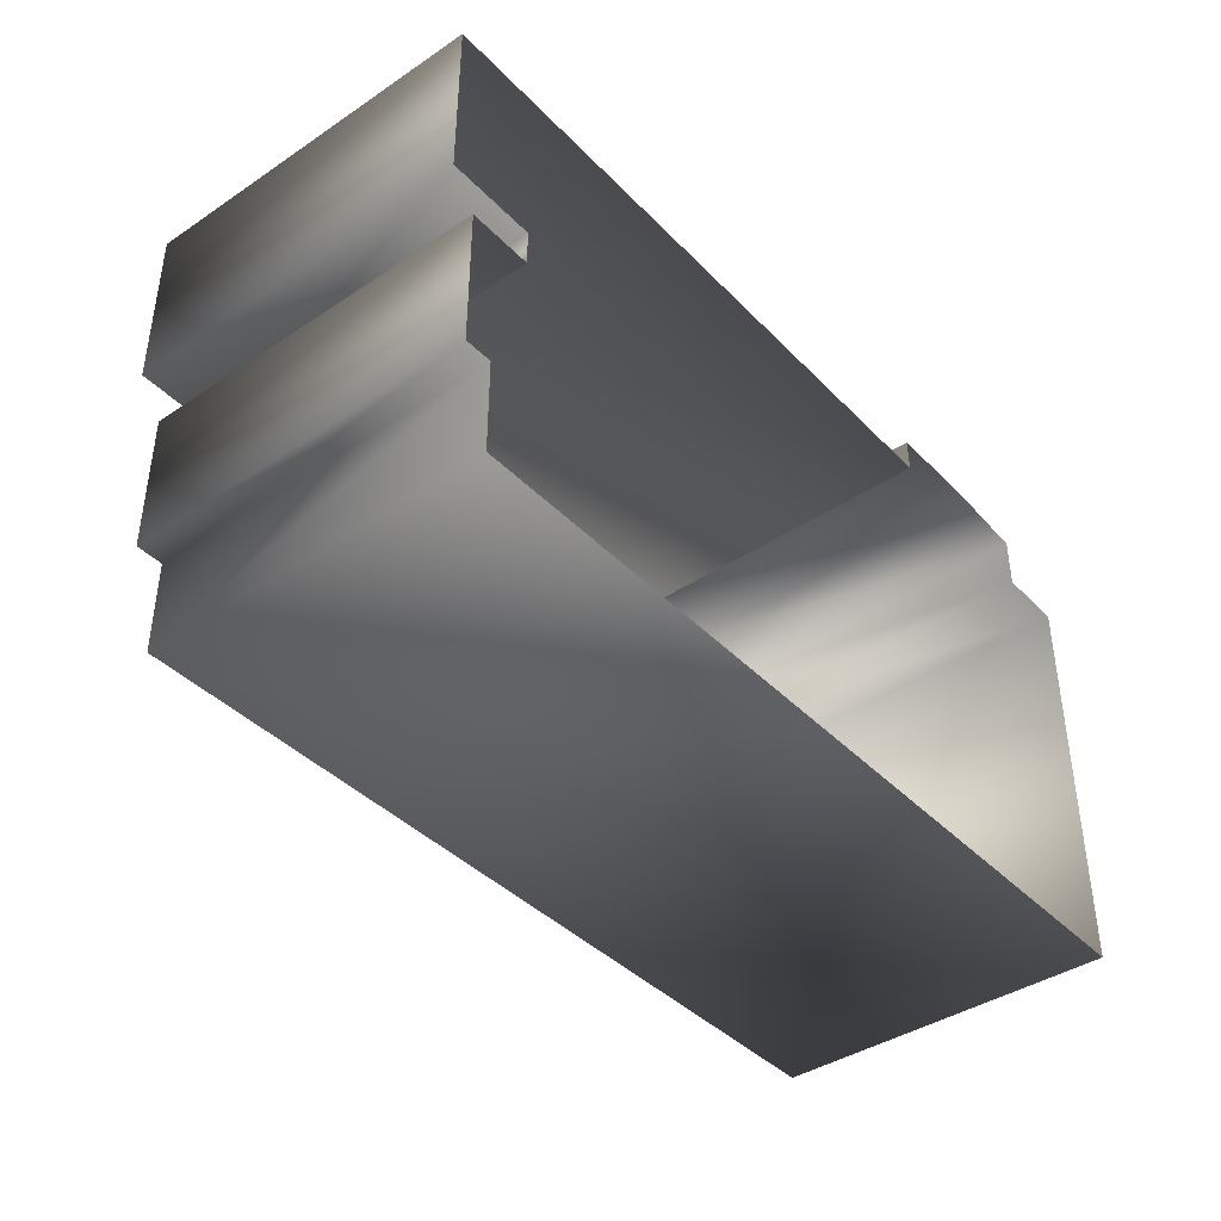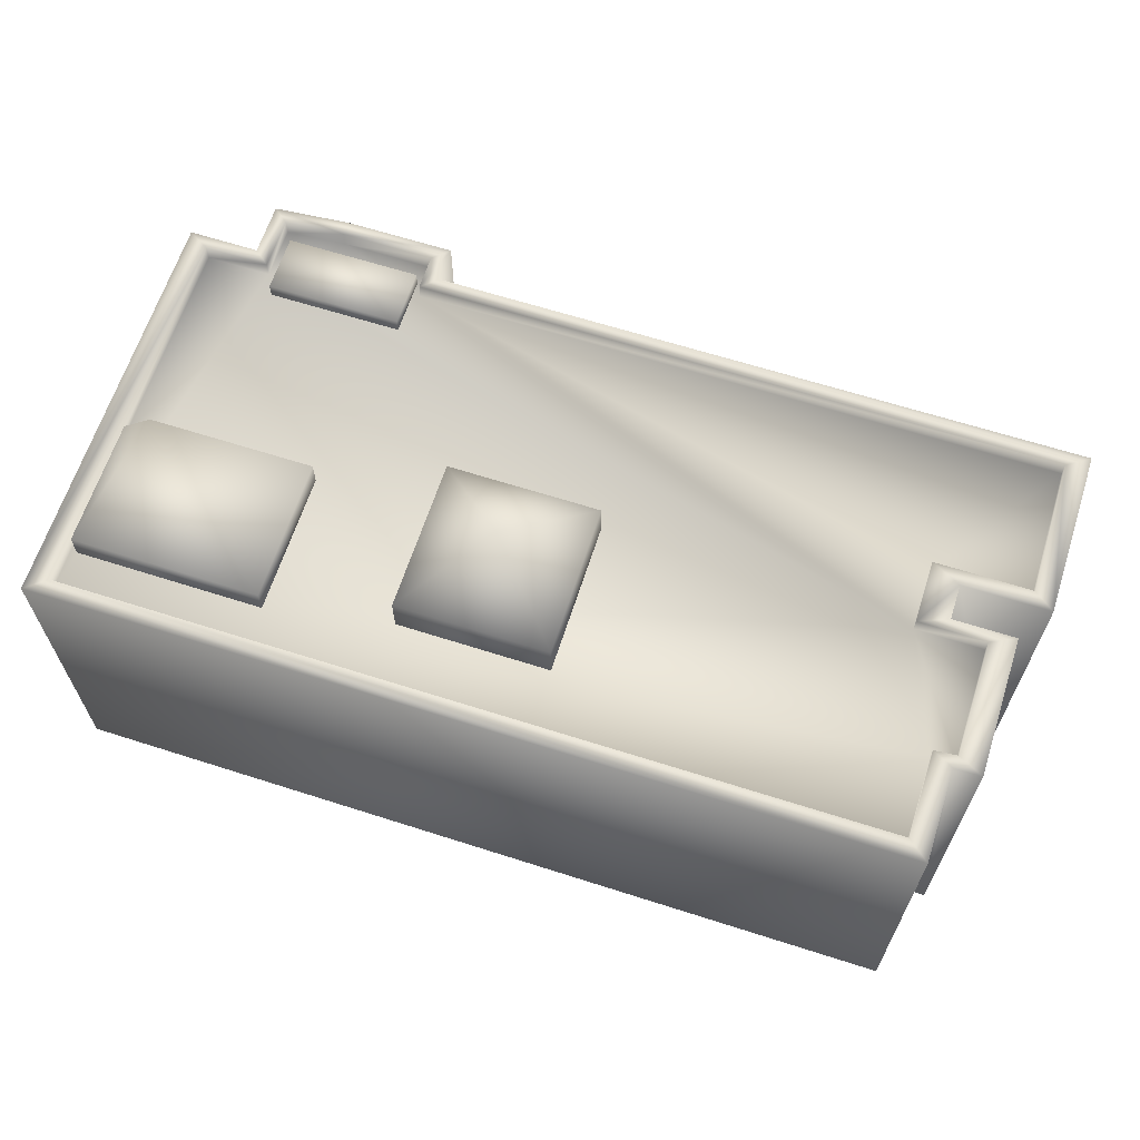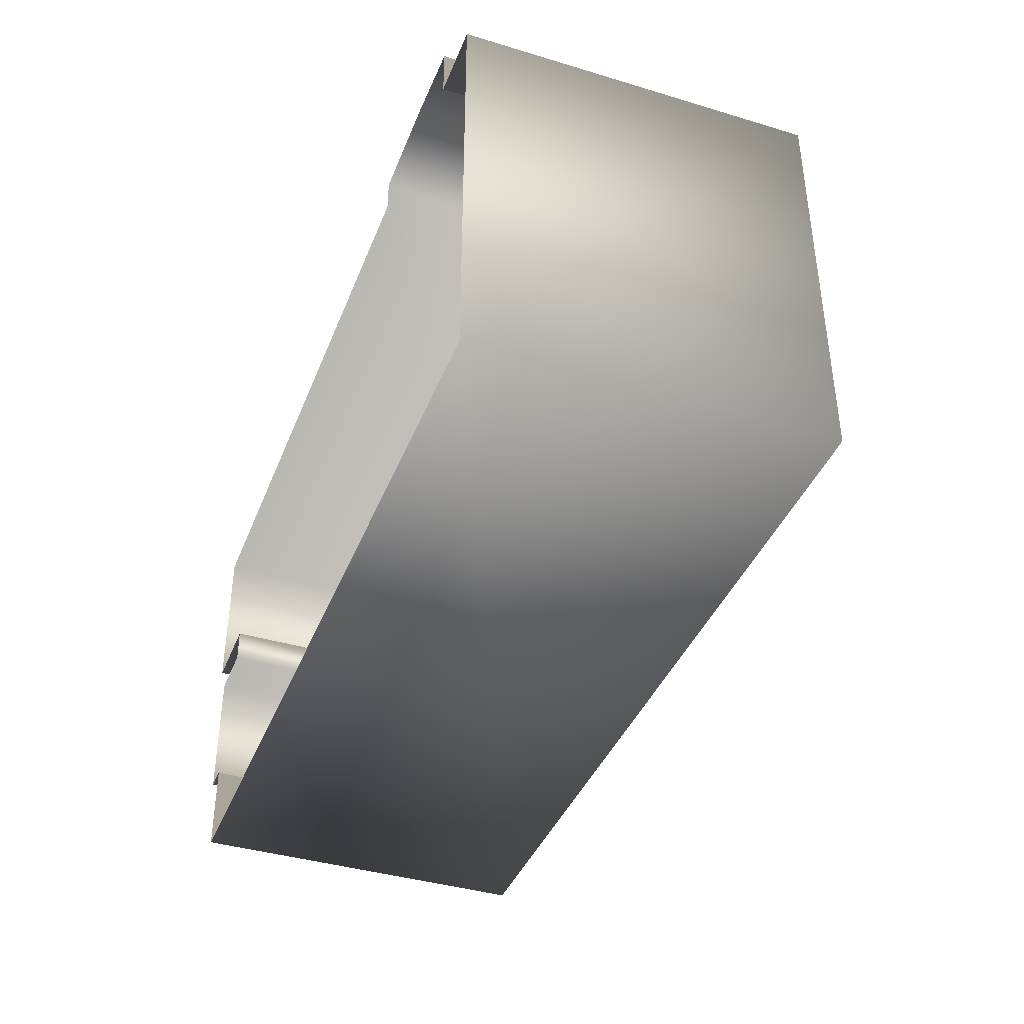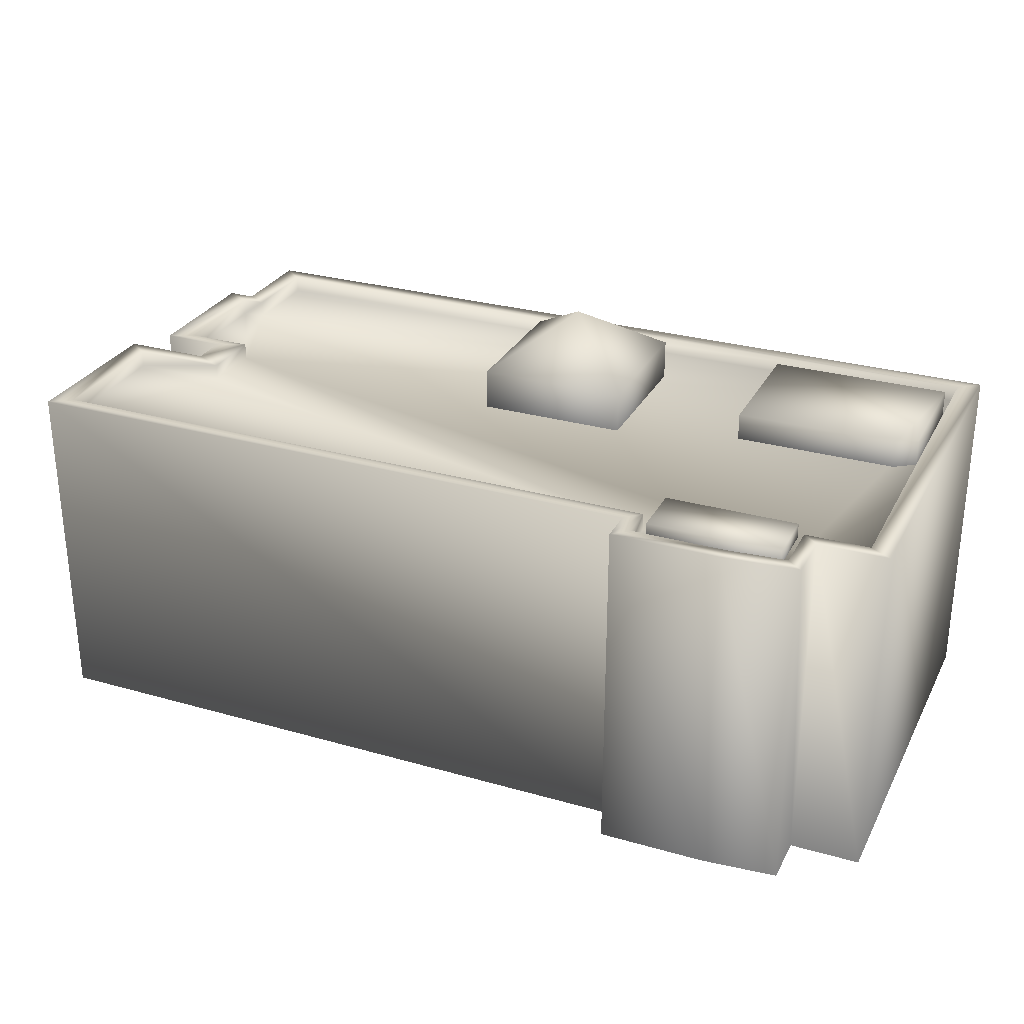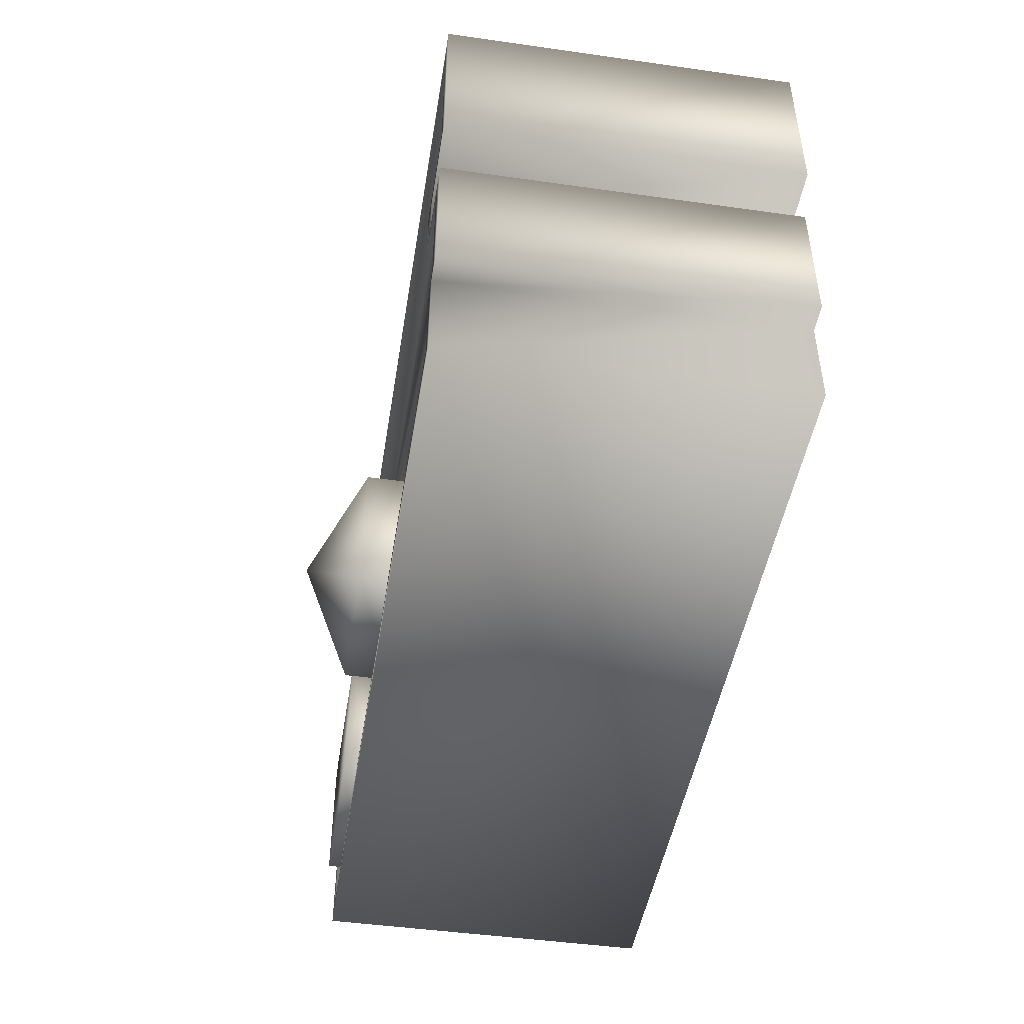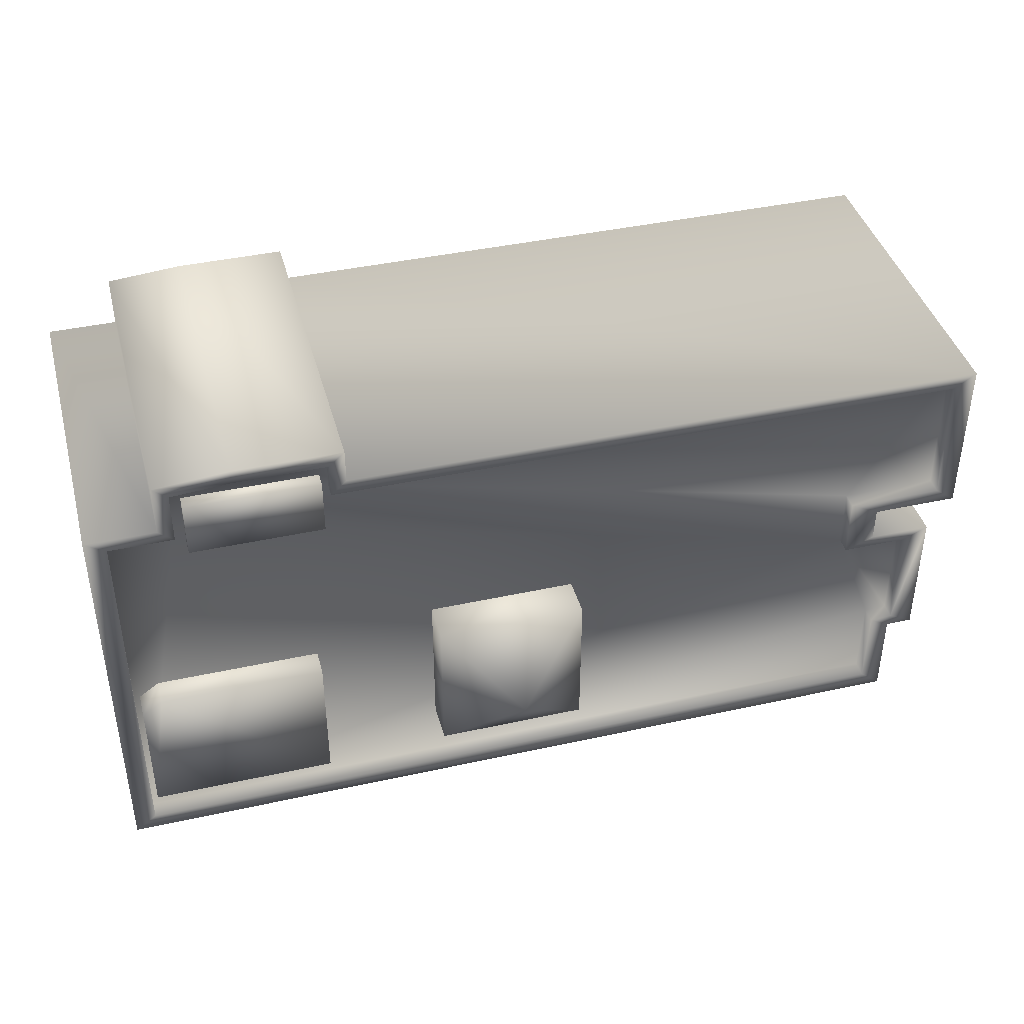
<metadata>
{"format":"obj","ext":"obj","renderer":"f3d","projection":"perspective","resolution":1024,"background":"white","views":[{"elev":-40.6,"azim":-50.8,"up":"+Z"},{"elev":64.4,"azim":-162.1,"up":"+Y"},{"elev":-39.9,"azim":69.6,"up":"+Z"},{"elev":28.6,"azim":23.2,"up":"+Y"},{"elev":-46.7,"azim":-99.1,"up":"+Z"},{"elev":41.1,"azim":165.0,"up":"+Z"}]}
</metadata>
<code>
g fcbg_cityforest_002_building_22
v 1.413 1.385 0.7883
v 1.413 1.319 0.7883
v 0.8855 1.319 0.7881
v 0.8855 1.385 0.7881
v 1.413 1.385 0.5639
v 0.8855 1.385 0.5639
v 0.8855 1.319 0.5639
v 0.8855 1.319 0.7881
v 1.413 1.385 0.5639
v 1.413 1.319 0.5639
v 1.413 1.319 0.7883
v 1.413 1.385 0.7883
v 0.8855 1.385 0.5639
v 0.8855 1.319 0.5639
v 1.413 1.319 0.5639
v 1.413 1.385 0.5639
v 0.468 1.487 -0.02644
v 0.468 1.319 -0.02643
v -0.1283 1.319 -0.02658
v -0.1283 1.487 -0.02658
v 0.1698 1.699 -0.3231
v 0.468 1.487 -0.6197
v -0.1283 1.487 -0.6197
v -0.1283 1.319 -0.6197
v -0.1283 1.319 -0.02658
v 0.468 1.487 -0.6197
v 0.468 1.319 -0.6197
v 0.468 1.319 -0.02643
v 0.468 1.487 -0.02644
v -0.1283 1.487 -0.6197
v -0.1283 1.319 -0.6197
v 0.468 1.319 -0.6197
v 0.468 1.487 -0.6197
v 1.687 1.434 -0.7086
v 1.687 1.319 -0.7086
v 1.687 1.319 -0.2113
v 1.687 1.434 -0.2113
v 0.9543 1.434 -0.7085
v 0.9543 1.319 -0.7085
v 1.687 1.319 -0.7086
v 1.687 1.434 -0.7086
v 0.9543 1.434 -0.1544
v 0.9543 1.319 -0.1544
v 0.9543 1.319 -0.7085
v 0.9543 1.434 -0.7085
v 1.606 1.434 -0.1543
v 1.687 1.434 -0.7086
v 1.687 1.434 -0.2113
v 0.9543 1.319 -0.1544
v 1.606 1.319 -0.1543
v 1.687 1.434 -0.2113
v 1.687 1.319 -0.2113
v -1.331 1.324 0.1911
v -1.707 1.324 0.7348
v -1.715 1.324 0.1912
v 0.8549 1.324 0.735
v -1.331 1.324 -0.05924
v 1.457 1.324 0.6483
v 1.221 1.324 0.8749
v 0.855 1.324 0.8746
v 1.457 1.324 0.8572
v 1.711 1.324 -0.8665
v 1.712 1.324 0.6483
v -1.508 1.324 -0.5228
v -1.506 1.324 -0.8621
v -1.599 1.324 -0.5151
v -1.599 1.324 -0.05915
v 1.795 -9.283e-06 -0.9321
v -1.59 1.392 -0.9321
v -1.59 -9.283e-06 -0.9321
v 1.795 1.392 -0.9321
v 1.711 1.392 -0.8665
v -1.506 1.392 -0.8621
v -1.506 1.324 -0.8621
v 1.711 1.324 -0.8665
v -1.59 1.392 -0.9321
v -1.59 -8.71e-06 -0.5664
v -1.59 -9.283e-06 -0.9321
v -1.59 1.392 -0.5664
v -1.698 -8.71e-06 -0.5664
v -1.506 1.392 -0.8621
v -1.698 1.392 -0.5664
v -1.698 -8.505e-06 -0.0114
v -1.698 1.392 -0.01139
v -1.449 -8.505e-06 -0.0114
v -1.449 1.392 -0.01139
v -1.599 1.392 -0.5151
v -1.599 1.392 -0.05915
v -1.331 1.392 -0.05924
v -1.331 1.324 -0.05924
v -1.599 1.324 -0.05915
v -1.599 1.324 -0.5151
v -1.508 1.392 -0.5228
v -1.508 1.324 -0.5228
v -1.506 1.324 -0.8621
v -1.449 1.392 -0.01139
v -1.449 -8.665e-06 0.1302
v -1.449 -8.505e-06 -0.0114
v -1.449 1.392 0.1302
v -1.795 -8.665e-06 0.1302
v -1.331 1.392 -0.05924
v -1.795 1.392 0.1302
v -1.795 -8.274e-06 0.793
v -1.795 1.392 0.793
v -1.707 1.392 0.7348
v -1.715 1.392 0.1912
v -1.707 1.324 0.7348
v -1.715 1.324 0.1912
v -1.331 1.392 0.1911
v -1.331 1.324 0.1911
v -1.331 1.324 -0.05924
v -1.795 1.392 0.793
v 0.7923 -8.274e-06 0.7928
v -1.795 -8.274e-06 0.793
v 0.7923 1.392 0.7928
v 0.7924 -7.953e-06 0.9321
v -1.707 1.392 0.7348
v 0.7924 1.392 0.9321
v 1.22 -7.953e-06 0.932
v 0.8549 1.392 0.735
v 0.8549 1.324 0.735
v -1.707 1.324 0.7348
v 0.855 1.324 0.8746
v 0.855 1.392 0.8747
v 1.221 1.324 0.8749
v 1.221 1.392 0.8749
v 1.457 1.324 0.8572
v 1.22 1.392 0.932
v 1.519 -7.972e-06 0.9068
v 1.519 1.392 0.9068
v 1.519 -7.972e-06 0.6992
v 1.457 1.392 0.8572
v 1.457 1.324 0.6483
v 1.457 1.392 0.6483
v 1.712 1.324 0.6483
v 1.712 1.392 0.6483
v 1.519 1.392 0.6992
v 1.795 -7.972e-06 0.6992
v 1.795 1.392 0.6992
v 1.795 1.392 0.6992
v 1.795 -9.283e-06 -0.9321
v 1.795 -7.972e-06 0.6992
v 1.795 1.392 -0.9321
v 1.712 1.392 0.6483
v 1.711 1.392 -0.8665
v 1.711 1.324 -0.8665
v 1.712 1.324 0.6483
g fcbg_cityforest_002_building_22_0
f 3 2 1
f 4 3 1
f 1 5 4
f 5 6 4
f 6 7 4
f 7 8 4
f 11 10 9
f 12 11 9
f 15 14 13
f 16 15 13
f 19 18 17
f 20 19 17
f 17 21 20
f 22 21 17
f 23 21 22
f 20 21 23
f 23 24 20
f 24 25 20
f 28 27 26
f 29 28 26
f 32 31 30
f 33 32 30
f 36 35 34
f 37 36 34
f 40 39 38
f 41 40 38
f 44 43 42
f 45 44 42
f 42 46 45
f 46 47 45
f 48 47 46
f 42 49 46
f 49 50 46
f 46 50 51
f 50 52 51
f 55 54 53
f 54 56 53
f 53 56 57
f 56 58 57
f 59 58 56
f 60 59 56
f 61 58 59
f 57 58 62
f 58 63 62
f 64 57 62
f 65 64 62
f 57 64 66
f 67 57 66
f 70 69 68
f 69 71 68
f 72 71 69
f 73 72 69
f 72 73 74
f 75 72 74
f 78 77 76
f 77 79 76
f 77 80 79
f 76 79 81
f 80 82 79
f 80 83 82
f 83 84 82
f 83 85 84
f 85 86 84
f 82 87 79
f 82 84 87
f 84 86 88
f 84 88 87
f 86 89 88
f 88 89 90
f 91 88 90
f 87 88 91
f 92 87 91
f 87 93 79
f 93 87 92
f 79 93 81
f 94 93 92
f 81 93 94
f 95 81 94
f 98 97 96
f 97 99 96
f 97 100 99
f 96 99 101
f 100 102 99
f 100 103 102
f 103 104 102
f 102 104 105
f 106 102 105
f 99 102 106
f 106 105 107
f 108 106 107
f 109 99 106
f 109 106 108
f 99 109 101
f 110 109 108
f 101 109 110
f 111 101 110
f 114 113 112
f 113 115 112
f 113 116 115
f 117 112 115
f 116 118 115
f 116 119 118
f 120 117 115
f 120 115 118
f 117 120 121
f 122 117 121
f 121 120 123
f 120 124 123
f 124 120 118
f 123 124 125
f 124 126 125
f 124 118 126
f 125 126 127
f 119 128 118
f 118 128 126
f 119 129 128
f 129 130 128
f 128 130 126
f 129 131 130
f 126 132 127
f 130 132 126
f 127 132 133
f 132 134 133
f 134 132 130
f 133 134 135
f 134 136 135
f 131 137 130
f 137 134 130
f 136 134 137
f 131 138 137
f 139 136 137
f 138 139 137
f 142 141 140
f 141 143 140
f 140 143 144
f 143 145 144
f 144 145 146
f 147 144 146

</code>
